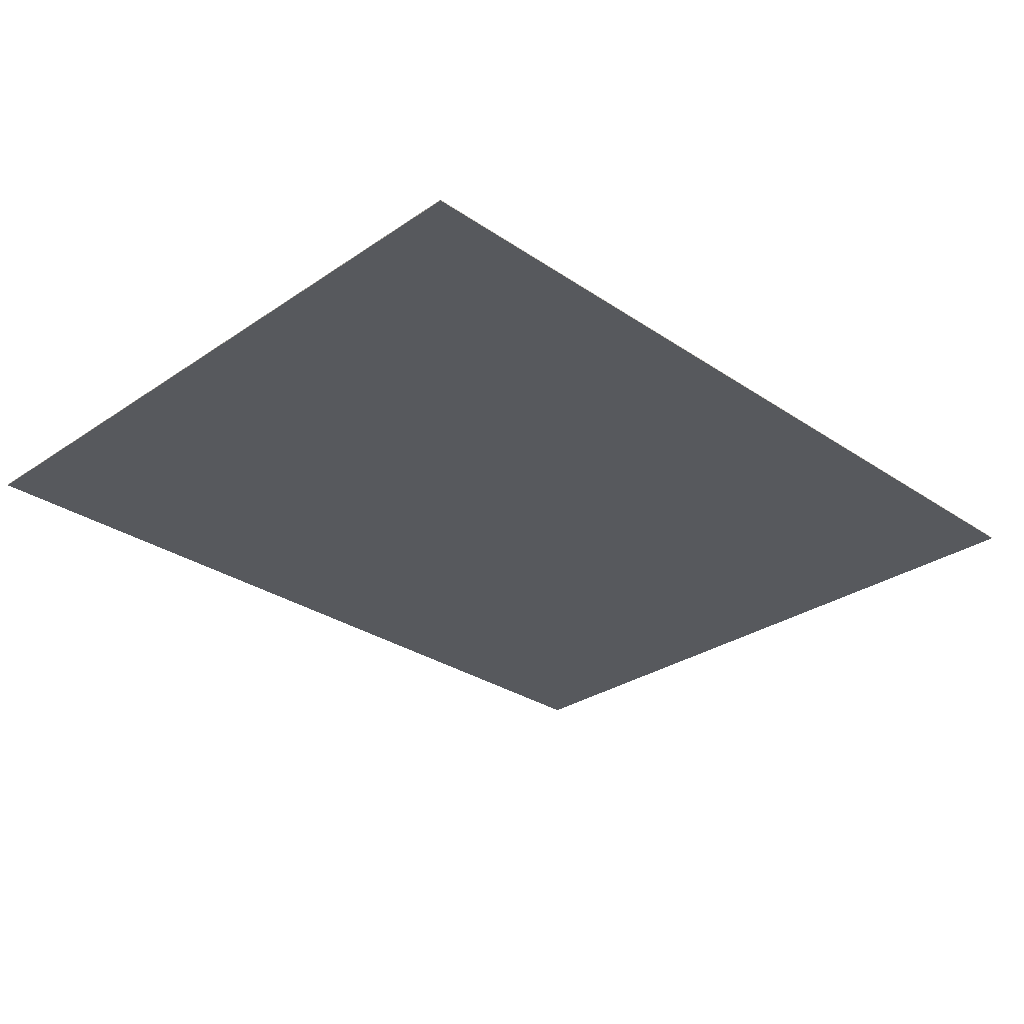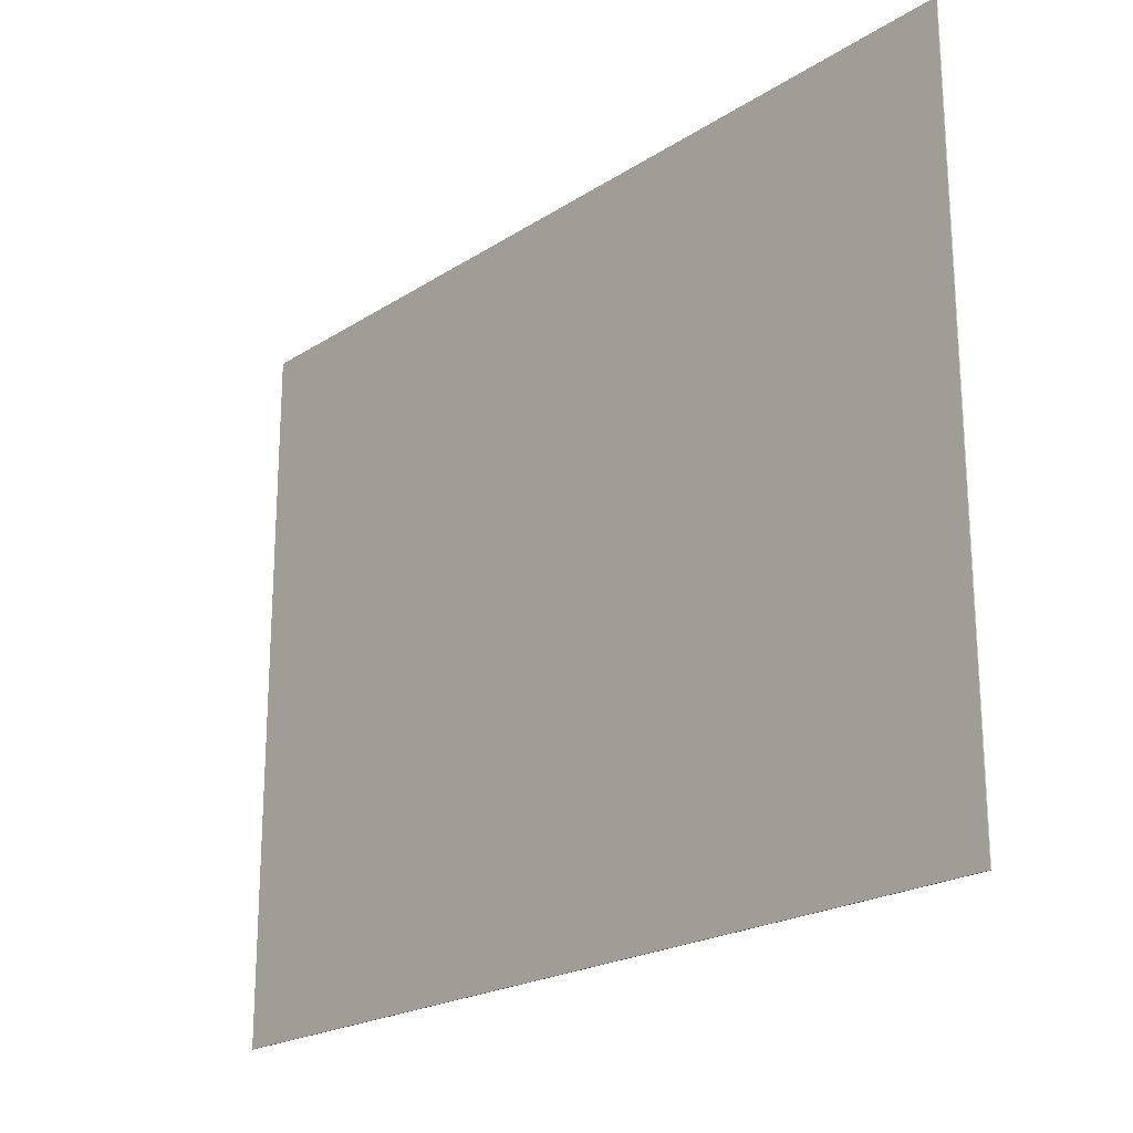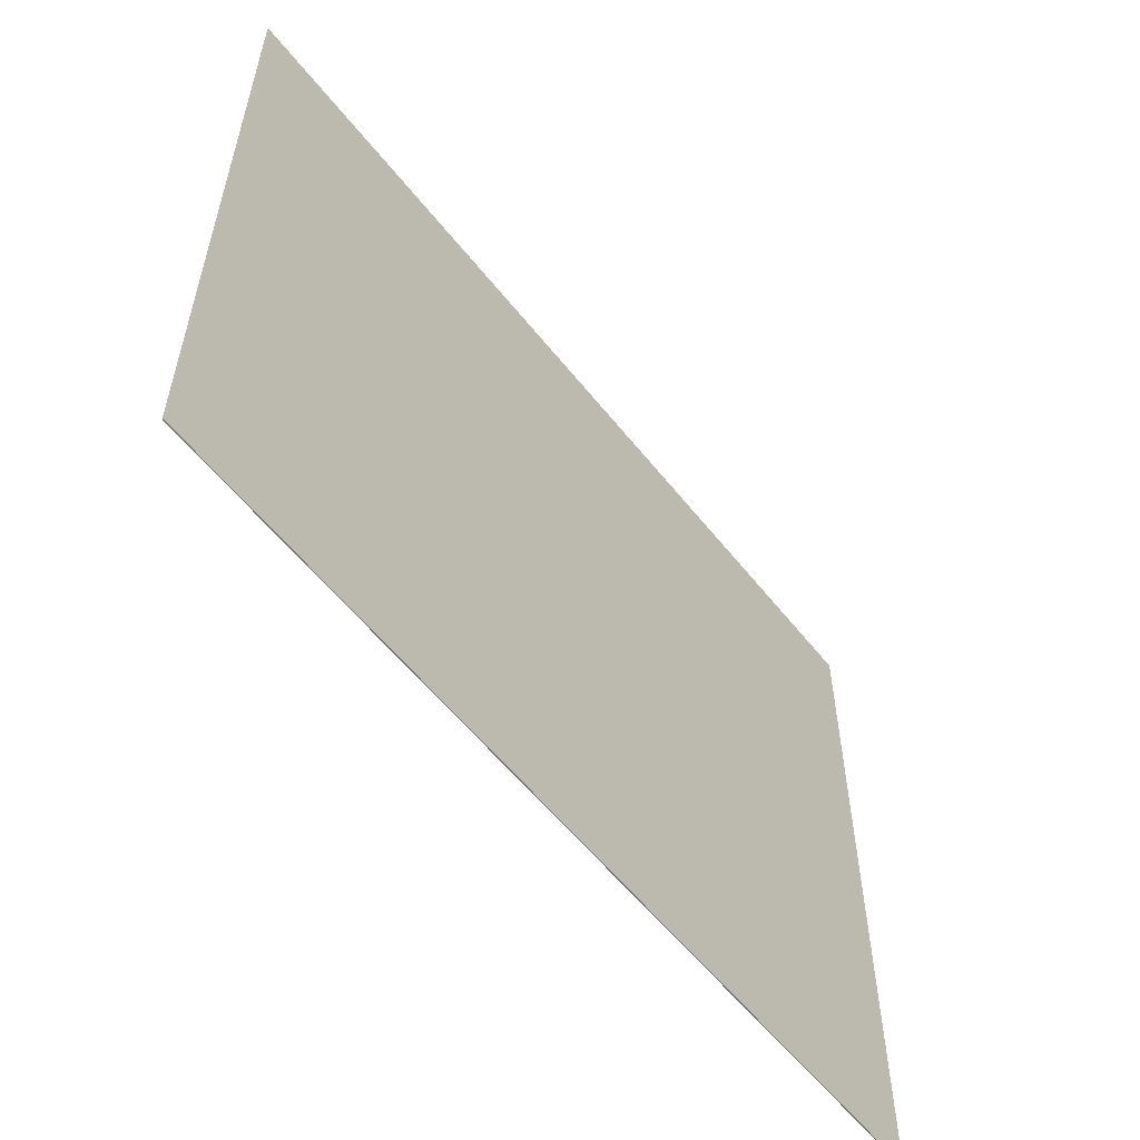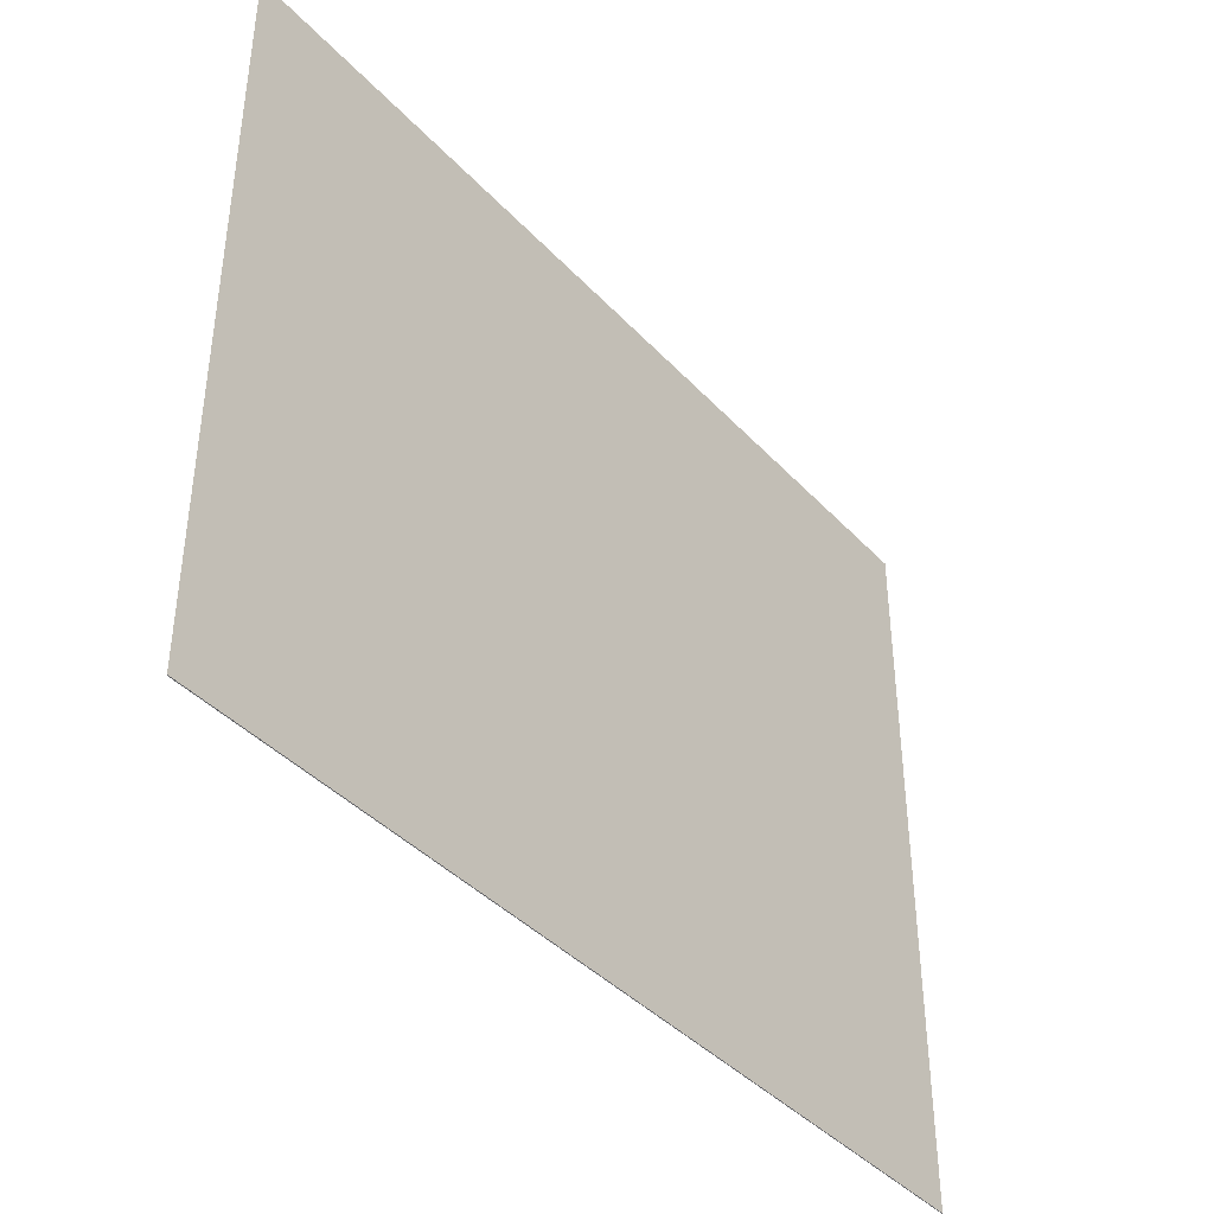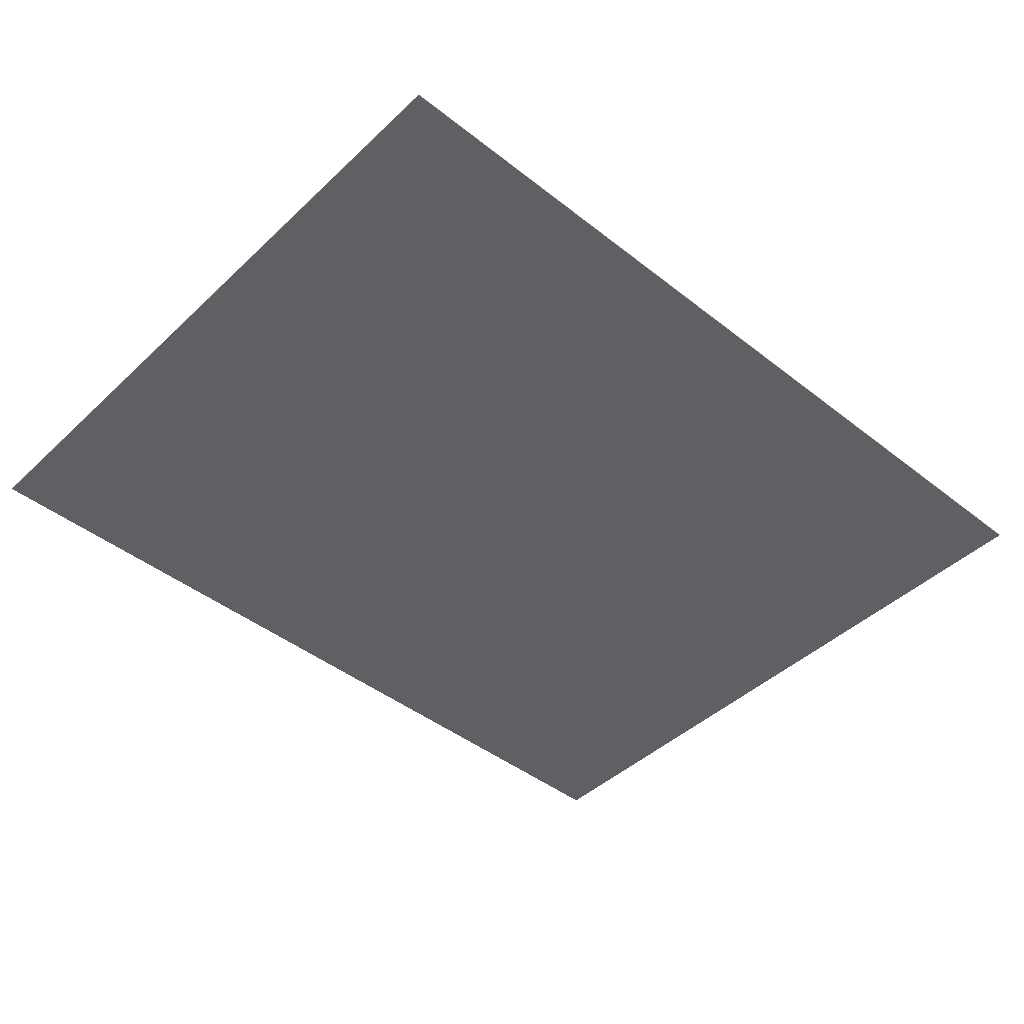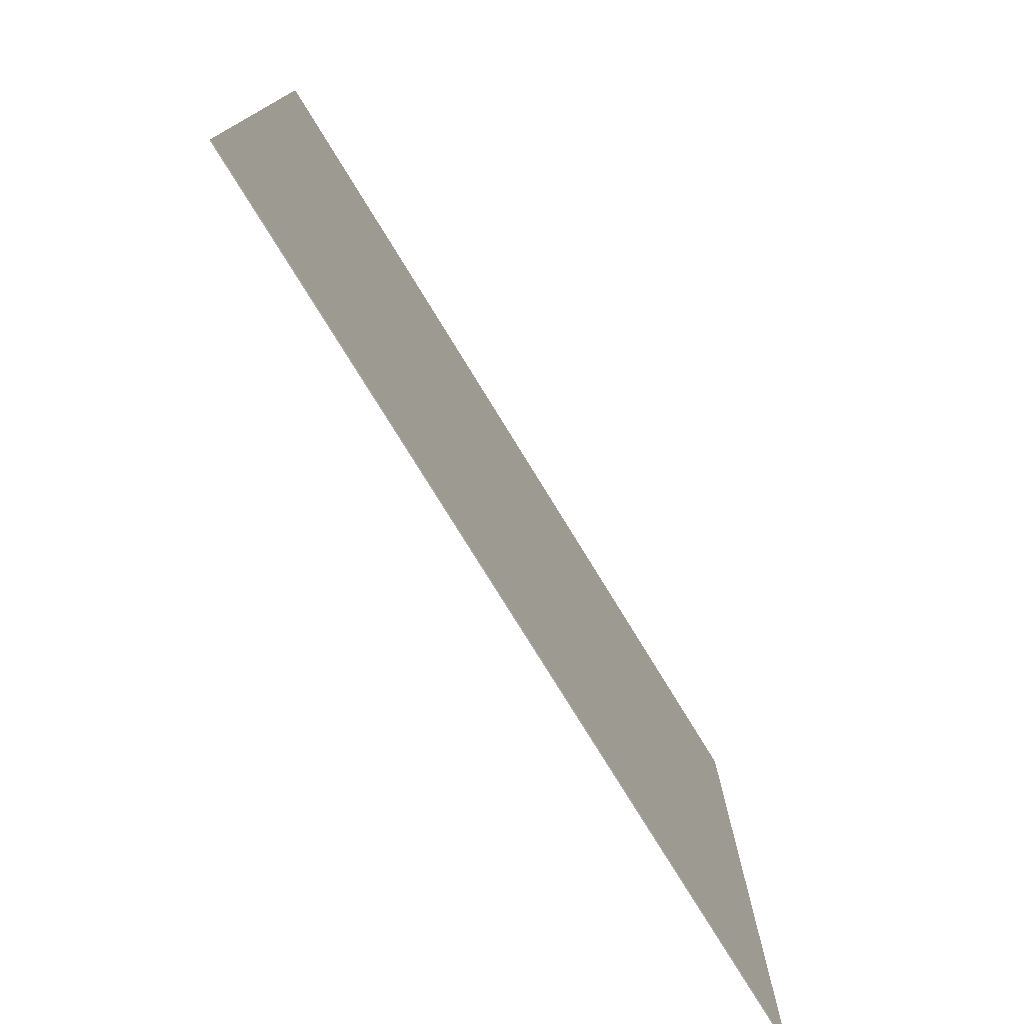
<metadata>
{"format":"obj","ext":"obj","renderer":"f3d","projection":"perspective","resolution":1024,"background":"white","views":[{"elev":-29.5,"azim":-44.9,"up":"+Y"},{"elev":-21.3,"azim":48.6,"up":"+Z"},{"elev":-57.0,"azim":127.8,"up":"+Z"},{"elev":-40.6,"azim":128.2,"up":"+Z"},{"elev":-44.2,"azim":137.5,"up":"+Y"},{"elev":-76.6,"azim":-58.5,"up":"+Z"}]}
</metadata>
<code>
v -35 0.07 28
v 35 0.07 28
v 35 0.07 -28
v -35 0.07 -28
v -35 0 28
v 35 0 28
v 35 0 -28
v -35 0 -28
f 1 2 3 4
f 8 7 6 5
f 1 5 6 2
f 2 6 7 3
f 3 7 8 4
f 4 8 5 1

</code>
